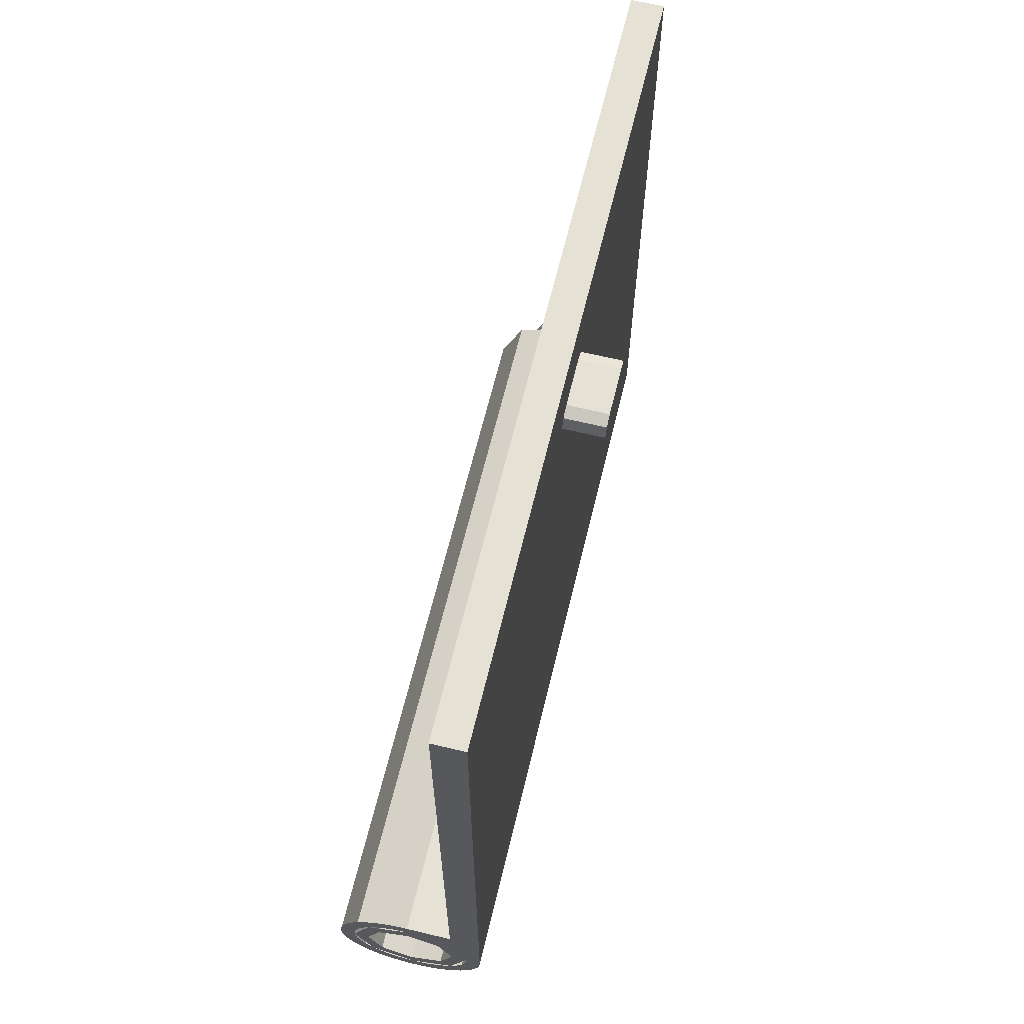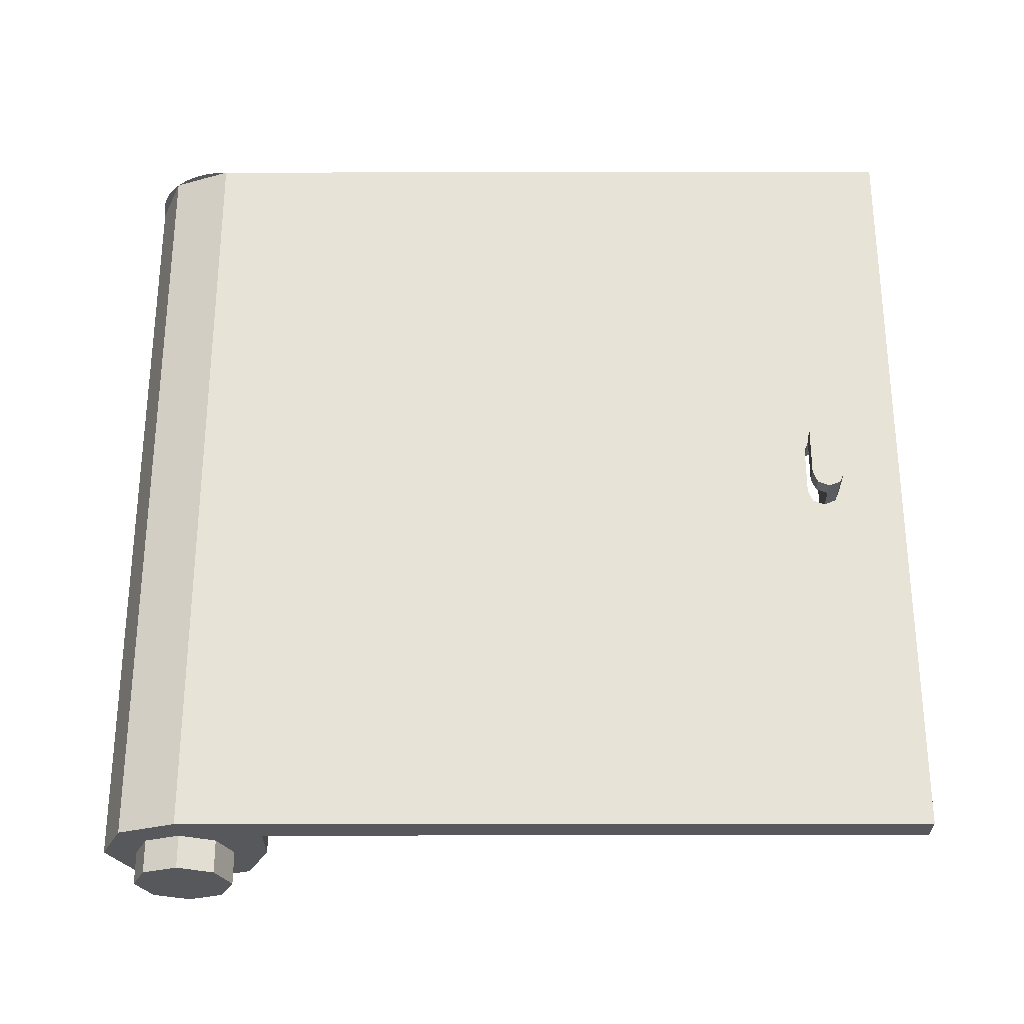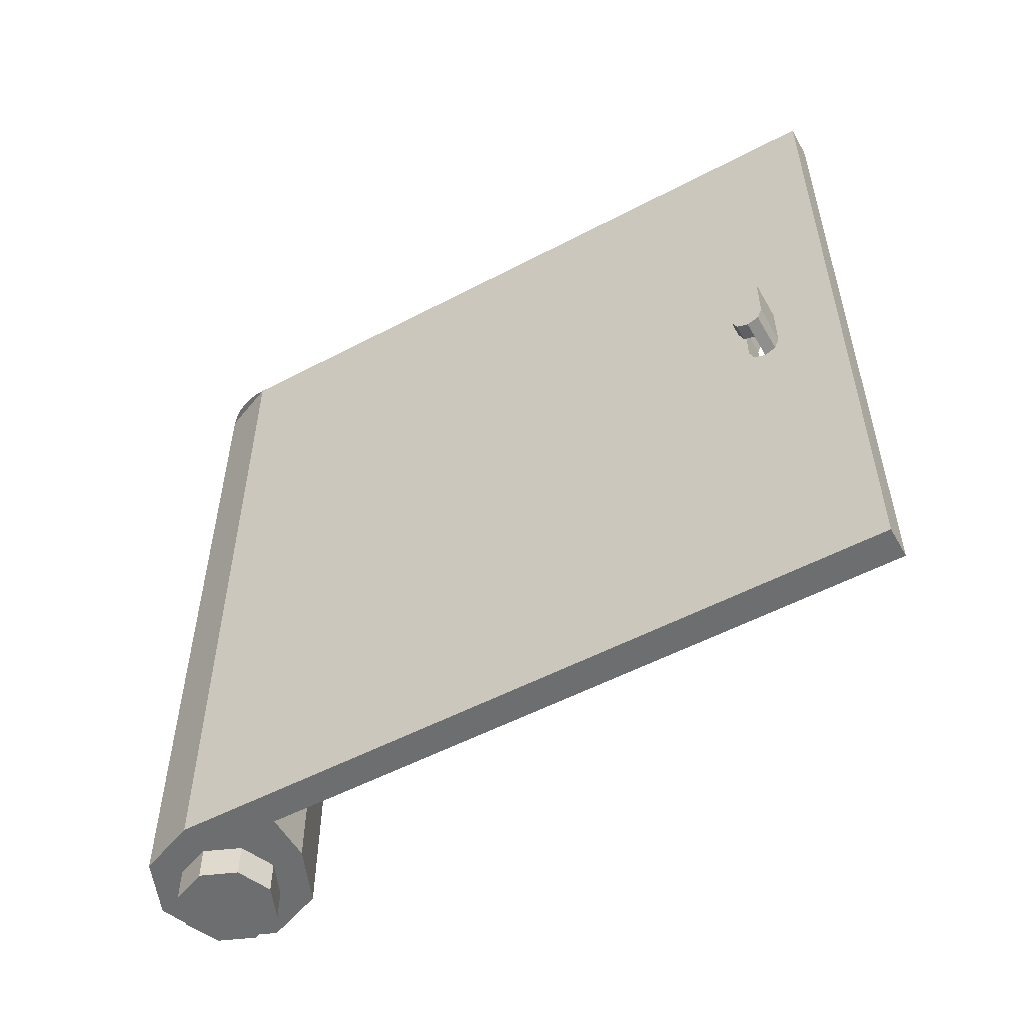
<metadata>
{"format":"obj","ext":"obj","renderer":"f3d","projection":"perspective","resolution":1024,"background":"white","views":[{"elev":64.6,"azim":-166.4,"up":"+Z"},{"elev":-28.4,"azim":-89.9,"up":"+Y"},{"elev":-54.2,"azim":-60.8,"up":"+Y"}]}
</metadata>
<code>
v 0.4 4.8 0
v 0.2828 4.8 0.2828
v 0.2121 4.8 0.2121
v 0.3 4.8 0
v 0.2828 4.8 0.2828
v 0 4.8 0.4
v 0 4.8 0.3
v 0.2121 4.8 0.2121
v 0.5 4.8 0
v 0.4957 4.8 0.06525
v 0.3966 4.8 0.0522
v 0.4 4.8 0
v 0.4957 4.8 0.06525
v 0.4829 4.8 0.1294
v 0.3864 4.8 0.1035
v 0.3966 4.8 0.0522
v 0.4829 4.8 0.1294
v 0.462 4.8 0.1913
v 0.3696 4.8 0.1531
v 0.3864 4.8 0.1035
v 0.462 4.8 0.1913
v 0.433 4.8 0.25
v 0.3464 4.8 0.2
v 0.3696 4.8 0.1531
v 0.433 4.8 0.25
v 0.3967 4.8 0.3044
v 0.3174 4.8 0.2435
v 0.3464 4.8 0.2
v 0.3967 4.8 0.3044
v 0.3535 4.8 0.3535
v 0.2828 4.8 0.2828
v 0.3174 4.8 0.2435
v 0.3535 4.8 0.3535
v 0.3044 4.8 0.3967
v 0.2435 4.8 0.3174
v 0.2828 4.8 0.2828
v 0.3044 4.8 0.3967
v 0.25 4.8 0.433
v 0.2 4.8 0.3464
v 0.2435 4.8 0.3174
v 0.25 4.8 0.433
v 0.1913 4.8 0.462
v 0.1531 4.8 0.3696
v 0.2 4.8 0.3464
v 0.1913 4.8 0.462
v 0.1294 4.8 0.4829
v 0.1035 4.8 0.3864
v 0.1531 4.8 0.3696
v 0.1294 4.8 0.4829
v 0.06525 4.8 0.4957
v 0.0522 4.8 0.3966
v 0.1035 4.8 0.3864
v 0.06525 4.8 0.4957
v 0 4.8 0.5
v 0 4.8 0.4
v 0.0522 4.8 0.3966
v -0.4 4.8 0
v -0.2828 4.8 -0.2828
v -0.2121 4.8 -0.2121
v -0.3 4.8 0
v -0.2828 4.8 -0.2828
v 0 4.8 -0.4
v 0 4.8 -0.3
v -0.2121 4.8 -0.2121
v 0 4.8 -0.4
v 0.2828 4.8 -0.2828
v 0.2121 4.8 -0.2121
v 0 4.8 -0.3
v 0.2828 4.8 -0.2828
v 0.4 4.8 0
v 0.3 4.8 0
v 0.2121 4.8 -0.2121
v -0.5 4.8 0
v -0.4957 4.8 -0.06525
v -0.3966 4.8 -0.0522
v -0.4 4.8 0
v -0.4957 4.8 -0.06525
v -0.4829 4.8 -0.1294
v -0.3864 4.8 -0.1035
v -0.3966 4.8 -0.0522
v -0.4829 4.8 -0.1294
v -0.462 4.8 -0.1913
v -0.3696 4.8 -0.1531
v -0.3864 4.8 -0.1035
v -0.462 4.8 -0.1913
v -0.433 4.8 -0.25
v -0.3464 4.8 -0.2
v -0.3696 4.8 -0.1531
v -0.433 4.8 -0.25
v -0.3967 4.8 -0.3044
v -0.3174 4.8 -0.2435
v -0.3464 4.8 -0.2
v -0.3967 4.8 -0.3044
v -0.3535 4.8 -0.3535
v -0.2828 4.8 -0.2828
v -0.3174 4.8 -0.2435
v -0.3535 4.8 -0.3535
v -0.3044 4.8 -0.3967
v -0.2435 4.8 -0.3174
v -0.2828 4.8 -0.2828
v -0.3044 4.8 -0.3967
v -0.25 4.8 -0.433
v -0.2 4.8 -0.3464
v -0.2435 4.8 -0.3174
v -0.25 4.8 -0.433
v -0.1913 4.8 -0.462
v -0.1531 4.8 -0.3696
v -0.2 4.8 -0.3464
v -0.1913 4.8 -0.462
v -0.1294 4.8 -0.4829
v -0.1035 4.8 -0.3864
v -0.1531 4.8 -0.3696
v -0.1294 4.8 -0.4829
v -0.06525 4.8 -0.4957
v -0.0522 4.8 -0.3966
v -0.1035 4.8 -0.3864
v -0.06525 4.8 -0.4957
v 0 4.8 -0.5
v 0 4.8 -0.4
v -0.0522 4.8 -0.3966
v 0 4.8 -0.5
v 0.06525 4.8 -0.4957
v 0.0522 4.8 -0.3966
v 0 4.8 -0.4
v 0.06525 4.8 -0.4957
v 0.1294 4.8 -0.4829
v 0.1035 4.8 -0.3864
v 0.0522 4.8 -0.3966
v 0.1294 4.8 -0.4829
v 0.1913 4.8 -0.462
v 0.1531 4.8 -0.3696
v 0.1035 4.8 -0.3864
v 0.1913 4.8 -0.462
v 0.25 4.8 -0.433
v 0.2 4.8 -0.3464
v 0.1531 4.8 -0.3696
v 0.25 4.8 -0.433
v 0.3044 4.8 -0.3967
v 0.2435 4.8 -0.3174
v 0.2 4.8 -0.3464
v 0.3044 4.8 -0.3967
v 0.3535 4.8 -0.3535
v 0.2828 4.8 -0.2828
v 0.2435 4.8 -0.3174
v 0.3535 4.8 -0.3535
v 0.3967 4.8 -0.3044
v 0.3174 4.8 -0.2435
v 0.2828 4.8 -0.2828
v 0.3967 4.8 -0.3044
v 0.433 4.8 -0.25
v 0.3464 4.8 -0.2
v 0.3174 4.8 -0.2435
v 0.433 4.8 -0.25
v 0.462 4.8 -0.1913
v 0.3696 4.8 -0.1531
v 0.3464 4.8 -0.2
v 0.462 4.8 -0.1913
v 0.4829 4.8 -0.1294
v 0.3864 4.8 -0.1035
v 0.3696 4.8 -0.1531
v 0.4829 4.8 -0.1294
v 0.4957 4.8 -0.06525
v 0.3966 4.8 -0.0522
v 0.3864 4.8 -0.1035
v 0.4957 4.8 -0.06525
v 0.5 4.8 0
v 0.4 4.8 0
v 0.3966 4.8 -0.0522
v -0.3 4.8 0.3
v -0.2121 4.8 0.2121
v -0.3 4.8 0
v -0.3 4.8 0.3
v 0 4.8 0.3
v -0.2121 4.8 0.2121
v -0.3 4.8 0.5
v 0 4.8 0.5
v 0 4.8 0.3
v -0.3 4.8 0.3
v -0.5 4.8 4.5
v -0.3 4.8 4.5
v -0.3 4.8 0
v -0.5 4.8 0
v -0.2121 0.2 0.2121
v -0.3 0.2 0
v -0.3 4.8 0
v -0.2121 4.8 0.2121
v 0 0.2 0.3
v -0.2121 0.2 0.2121
v -0.2121 4.8 0.2121
v 0 4.8 0.3
v 0.2121 0.2 0.2121
v 0 0.2 0.3
v 0 4.8 0.3
v 0.2121 4.8 0.2121
v 0.3 0.2 0
v 0.2121 0.2 0.2121
v 0.2121 4.8 0.2121
v 0.3 4.8 0
v 0.2121 0.2 -0.2121
v 0.3 0.2 0
v 0.3 4.8 0
v 0.2121 4.8 -0.2121
v 0 0.2 -0.3
v 0.2121 0.2 -0.2121
v 0.2121 4.8 -0.2121
v 0 4.8 -0.3
v -0.2121 0.2 -0.2121
v 0 0.2 -0.3
v 0 4.8 -0.3
v -0.2121 4.8 -0.2121
v -0.3 0.2 0
v -0.2121 0.2 -0.2121
v -0.2121 4.8 -0.2121
v -0.3 4.8 0
v 0 0.2 0
v -0.3 0.2 0
v -0.2121 0.2 0.2121
v 0 0.2 0
v -0.2121 0.2 0.2121
v 0 0.2 0.3
v 0 0.2 0
v 0 0.2 0.3
v 0.2121 0.2 0.2121
v 0 0.2 0
v 0.2121 0.2 0.2121
v 0.3 0.2 0
v 0 0.2 0
v 0.3 0.2 0
v 0.2121 0.2 -0.2121
v 0 0.2 0
v 0.2121 0.2 -0.2121
v 0 0.2 -0.3
v 0 0.2 0
v 0 0.2 -0.3
v -0.2121 0.2 -0.2121
v 0 0.2 0
v -0.2121 0.2 -0.2121
v -0.3 0.2 0
v -0.3 2.65 4
v -0.3 2.65 3.9
v -0.3 4.8 0.5
v -0.3 4.8 4.5
v -0.3 2.15 4
v -0.3 2.65 4
v -0.3 4.8 4.5
v -0.3 0 4.5
v -0.3 2.15 3.9
v -0.3 2.15 4
v -0.3 0 4.5
v -0.3 0 0.5
v -0.3 2.65 3.9
v -0.3 2.15 3.9
v -0.3 0 0.5
v -0.3 4.8 0.5
v -0.5 0 4.5
v -0.3 0 4.5
v -0.3 4.8 4.5
v -0.5 4.8 4.5
v 0.3535 0 -0.3535
v 0 0 -0.5
v 0 4.8 -0.5
v 0.3535 4.8 -0.3535
v 0.5 0 0
v 0.3535 0 -0.3535
v 0.3535 4.8 -0.3535
v 0.5 4.8 0
v 0.3535 0 0.3535
v 0.5 0 0
v 0.5 4.8 0
v 0.3535 4.8 0.3535
v 0 0 0.5
v 0.3535 0 0.3535
v 0.3535 4.8 0.3535
v 0 4.8 0.5
v -0.3 0 0.5
v 0 0 0.5
v 0 4.8 0.5
v -0.3 4.8 0.5
v 0 0 0
v -0.5 0 0
v -0.3535 0 -0.3535
v 0 0 0
v -0.3535 0 -0.3535
v 0 0 -0.5
v 0 0 0
v 0 0 -0.5
v 0.3535 0 -0.3535
v 0 0 0
v 0.3535 0 -0.3535
v 0.5 0 0
v 0 0 0
v 0.5 0 0
v 0.3535 0 0.3535
v 0 0 0
v 0.3535 0 0.3535
v 0 0 0.5
v 0 0 0
v 0 0 0.5
v -0.5 0 0.5
v -0.5 0 0
v -0.3 0 0.5
v -0.3 0 4.5
v -0.5 0 4.5
v -0.5 0 0.5
v -0.75 2.55 4.1
v -0.75 2.25 4.1
v -0.5 2.25 4.1
v -0.5 2.55 4.1
v -0.3 2.15 4
v -0.65 2.15 4
v -0.65 2.65 4
v -0.3 2.65 4
v -0.65 2.25 3.9
v -0.75 2.25 3.9
v -0.75 2.55 3.9
v -0.65 2.55 3.9
v -0.5 2.55 3.9
v -0.5 2.25 3.9
v -0.3 2.25 3.9
v -0.3 2.55 3.9
v -0.65 2.25 4
v -0.65 2.25 3.9
v -0.65 2.55 3.9
v -0.65 2.55 4
v -0.75 2.55 3.9
v -0.75 2.25 3.9
v -0.75 2.25 4.1
v -0.75 2.55 4.1
v -0.3 2.15 3.9
v -0.3 2.179 3.929
v -0.3 2.15 4
v -0.3 2.15 3.9
v -0.3 2.25 3.9
v -0.3 2.179 3.929
v -0.3 2.65 3.9
v -0.3 2.621 3.929
v -0.3 2.65 4
v -0.3 2.65 3.9
v -0.3 2.55 3.9
v -0.3 2.621 3.929
v -0.5 2.15 4.1
v -0.5 2.179 4.071
v -0.5 2.25 4.1
v -0.5 2.15 4.1
v -0.5 2.15 4
v -0.5 2.179 4.071
v -0.5 2.15 3.9
v -0.5 2.179 3.929
v -0.5 2.15 4
v -0.5 2.15 3.9
v -0.5 2.25 3.9
v -0.5 2.179 3.929
v -0.5 2.65 4.1
v -0.5 2.621 4.071
v -0.5 2.55 4.1
v -0.5 2.65 4.1
v -0.5 2.65 4
v -0.5 2.621 4.071
v -0.5 2.65 3.9
v -0.5 2.621 3.929
v -0.5 2.65 4
v -0.5 2.65 3.9
v -0.5 2.55 3.9
v -0.5 2.621 3.929
v -0.65 2.25 4
v -0.65 2.15 4
v -0.65 2.179 3.929
v -0.65 2.25 4
v -0.65 2.179 3.929
v -0.65 2.25 3.9
v -0.65 2.55 4
v -0.65 2.65 4
v -0.65 2.621 3.929
v -0.65 2.55 4
v -0.65 2.621 3.929
v -0.65 2.55 3.9
v -0.75 2.25 4
v -0.75 2.25 4.1
v -0.75 2.179 4.071
v -0.75 2.25 4
v -0.75 2.179 4.071
v -0.75 2.15 4
v -0.75 2.25 4
v -0.75 2.15 4
v -0.75 2.179 3.929
v -0.75 2.25 4
v -0.75 2.179 3.929
v -0.75 2.25 3.9
v -0.75 2.55 4
v -0.75 2.55 4.1
v -0.75 2.621 4.071
v -0.75 2.55 4
v -0.75 2.621 4.071
v -0.75 2.65 4
v -0.75 2.55 4
v -0.75 2.65 4
v -0.75 2.621 3.929
v -0.75 2.55 4
v -0.75 2.621 3.929
v -0.75 2.55 3.9
v -0.5 2.179 4.071
v -0.5 2.15 4
v -0.75 2.15 4
v -0.75 2.179 4.071
v -0.5 2.25 4.1
v -0.5 2.179 4.071
v -0.75 2.179 4.071
v -0.75 2.25 4.1
v -0.5 2.621 4.071
v -0.5 2.65 4
v -0.75 2.65 4
v -0.75 2.621 4.071
v -0.5 2.55 4.1
v -0.5 2.621 4.071
v -0.75 2.621 4.071
v -0.75 2.55 4.1
v -0.3 2.179 3.929
v -0.3 2.15 4
v -0.5 2.15 4
v -0.5 2.179 3.929
v -0.3 2.25 3.9
v -0.3 2.179 3.929
v -0.5 2.179 3.929
v -0.5 2.25 3.9
v -0.3 2.621 3.929
v -0.3 2.65 4
v -0.5 2.65 4
v -0.5 2.621 3.929
v -0.3 2.55 3.9
v -0.3 2.621 3.929
v -0.5 2.621 3.929
v -0.5 2.55 3.9
v -0.65 2.179 3.929
v -0.65 2.15 4
v -0.75 2.15 4
v -0.75 2.179 3.929
v -0.65 2.25 3.9
v -0.65 2.179 3.929
v -0.75 2.179 3.929
v -0.75 2.25 3.9
v -0.65 2.621 3.929
v -0.65 2.65 4
v -0.75 2.65 4
v -0.75 2.621 3.929
v -0.65 2.55 3.9
v -0.65 2.621 3.929
v -0.75 2.621 3.929
v -0.75 2.55 3.9
v 0.2121 0 0.2121
v 0.3 0 0
v 0.3 -0.2 0
v 0.2121 -0.2 0.2121
v 0 0 0.3
v 0.2121 0 0.2121
v 0.2121 -0.2 0.2121
v 0 -0.2 0.3
v -0.2121 0 0.2121
v 0 0 0.3
v 0 -0.2 0.3
v -0.2121 -0.2 0.2121
v -0.3 0 0
v -0.2121 0 0.2121
v -0.2121 -0.2 0.2121
v -0.3 -0.2 0
v -0.2121 0 -0.2121
v -0.3 0 0
v -0.3 -0.2 0
v -0.2121 -0.2 -0.2121
v 0 0 -0.3
v -0.2121 0 -0.2121
v -0.2121 -0.2 -0.2121
v 0 -0.2 -0.3
v 0.2121 0 -0.2121
v 0 0 -0.3
v 0 -0.2 -0.3
v 0.2121 -0.2 -0.2121
v 0.3 0 0
v 0.2121 0 -0.2121
v 0.2121 -0.2 -0.2121
v 0.3 -0.2 0
v 0 -0.2 0
v 0.3 -0.2 0
v 0.2121 -0.2 0.2121
v 0 -0.2 0
v 0.2121 -0.2 0.2121
v 0 -0.2 0.3
v 0 -0.2 0
v 0 -0.2 0.3
v -0.2121 -0.2 0.2121
v 0 -0.2 0
v -0.2121 -0.2 0.2121
v -0.3 -0.2 0
v 0 -0.2 0
v -0.3 -0.2 0
v -0.2121 -0.2 -0.2121
v 0 -0.2 0
v -0.2121 -0.2 -0.2121
v 0 -0.2 -0.3
v 0 -0.2 0
v 0 -0.2 -0.3
v 0.2121 -0.2 -0.2121
v 0 -0.2 0
v 0.2121 -0.2 -0.2121
v 0.3 -0.2 0
v -0.5 2.65 4.1
v -0.5 2.65 3.9
v -0.5 3.6 0
v -0.5 3.6 4.5
v -0.5 2.15 4.1
v -0.5 2.65 4.1
v -0.5 3.6 4.5
v -0.5 0 4.5
v -0.5 2.15 3.9
v -0.5 2.15 4.1
v -0.5 0 4.5
v -0.5 0 0
v -0.5 2.65 3.9
v -0.5 2.15 3.9
v -0.5 0 0
v -0.5 3.6 0
v -0.3535 0 -0.3535
v -0.5 0 0
v -0.5 3.6 0
v -0.3535 3.6 -0.3535
v 0 0 -0.5
v -0.3535 0 -0.3535
v -0.3535 3.6 -0.3535
v 0 3.6 -0.5
v -0.5 4.8 4.5
v -0.5 4.4 4.5
v -0.5 4.4 0
v -0.5 4.8 0
v -0.3535 4.4 -0.3535
v -0.5 4.4 0
v -0.5 4.8 0
v -0.3535 4.8 -0.3535
v 0 4.4 -0.5
v -0.3535 4.4 -0.3535
v -0.3535 4.8 -0.3535
v 0 4.8 -0.5
v -0.5 4.4 4.5
v -0.5 4 4.5
v -0.5 4 0
v -0.5 4.4 0
v -0.3535 4 -0.3535
v -0.5 4 0
v -0.5 4.4 0
v -0.3535 4.4 -0.3535
v 0 4 -0.5
v -0.3535 4 -0.3535
v -0.3535 4.4 -0.3535
v 0 4.4 -0.5
v -0.5 4 4.5
v -0.5 3.6 4.5
v -0.5 3.6 0
v -0.5 4 0
v -0.3535 3.6 -0.3535
v -0.5 3.6 0
v -0.5 4 0
v -0.3535 4 -0.3535
v 0 3.6 -0.5
v -0.3535 3.6 -0.3535
v -0.3535 4 -0.3535
v 0 4 -0.5
g mesh1856537
f 1 3 2
f 3 1 4
f 5 7 6
f 7 5 8
g mesh1856539
f 9 11 10
f 11 9 12
f 13 15 14
f 15 13 16
f 17 19 18
f 19 17 20
f 21 23 22
f 23 21 24
f 25 27 26
f 27 25 28
f 29 31 30
f 31 29 32
f 33 35 34
f 35 33 36
f 37 39 38
f 39 37 40
f 41 43 42
f 43 41 44
f 45 47 46
f 47 45 48
f 49 51 50
f 51 49 52
f 53 55 54
f 55 53 56
g mesh1856541
f 57 59 58
f 59 57 60
f 61 63 62
f 63 61 64
f 65 67 66
f 67 65 68
f 69 71 70
f 71 69 72
g mesh1856543
f 73 75 74
f 75 73 76
f 77 79 78
f 79 77 80
f 81 83 82
f 83 81 84
f 85 87 86
f 87 85 88
f 89 91 90
f 91 89 92
f 93 95 94
f 95 93 96
f 97 99 98
f 99 97 100
f 101 103 102
f 103 101 104
f 105 107 106
f 107 105 108
f 109 111 110
f 111 109 112
f 113 115 114
f 115 113 116
f 117 119 118
f 119 117 120
f 121 123 122
f 123 121 124
f 125 127 126
f 127 125 128
f 129 131 130
f 131 129 132
f 133 135 134
f 135 133 136
f 137 139 138
f 139 137 140
f 141 143 142
f 143 141 144
f 145 147 146
f 147 145 148
f 149 151 150
f 151 149 152
f 153 155 154
f 155 153 156
f 157 159 158
f 159 157 160
f 161 163 162
f 163 161 164
f 165 167 166
f 167 165 168
g mesh1856546
f 169 170 171
f 172 173 174
f 175 176 177
f 177 178 175
f 179 180 181
f 181 182 179
g mesh1856548
f 183 184 185
f 185 186 183
f 187 188 189
f 189 190 187
f 191 192 193
f 193 194 191
f 195 196 197
f 197 198 195
f 199 200 201
f 201 202 199
f 203 204 205
f 205 206 203
f 207 208 209
f 209 210 207
f 211 212 213
f 213 214 211
g mesh1856550
f 215 216 217
f 218 219 220
f 221 222 223
f 224 225 226
f 227 228 229
f 230 231 232
f 233 234 235
f 236 237 238
f 239 240 241
f 241 242 239
f 243 244 245
f 245 246 243
f 247 248 249
f 249 250 247
f 251 252 253
f 253 254 251
f 255 256 257
f 257 258 255
g mesh1856552
f 259 260 261
f 261 262 259
f 263 264 265
f 265 266 263
f 267 268 269
f 269 270 267
f 271 272 273
f 273 274 271
g mesh1856554
f 275 276 277
f 277 278 275
g mesh1856556
f 279 280 281
f 282 283 284
f 285 286 287
f 288 289 290
f 291 292 293
f 294 295 296
f 297 298 299
f 299 300 297
f 301 302 303
f 303 304 301
f 305 306 307
f 307 308 305
f 309 310 311
f 311 312 309
f 313 314 315
f 315 316 313
f 317 318 319
f 319 320 317
f 321 322 323
f 323 324 321
f 325 326 327
f 327 328 325
g mesh1856559
f 329 330 331
f 332 333 334
g mesh1856561
f 335 337 336
f 338 340 339
g mesh1856563
f 341 343 342
f 344 346 345
f 347 349 348
f 350 352 351
g mesh1856565
f 353 354 355
f 356 357 358
f 359 360 361
f 362 363 364
g mesh1856567
f 365 366 367
f 368 369 370
g mesh1856569
f 371 373 372
f 374 376 375
g mesh1856571
f 377 379 378
f 380 382 381
f 383 385 384
f 386 388 387
g mesh1856573
f 389 390 391
f 392 393 394
f 395 396 397
f 398 399 400
g mesh1856575
f 401 403 402
f 403 401 404
f 405 407 406
f 407 405 408
g mesh1856577
f 409 410 411
f 411 412 409
f 413 414 415
f 415 416 413
g mesh1856579
f 417 419 418
f 419 417 420
f 421 423 422
f 423 421 424
g mesh1856581
f 425 426 427
f 427 428 425
f 429 430 431
f 431 432 429
g mesh1856583
f 433 434 435
f 435 436 433
f 437 438 439
f 439 440 437
g mesh1856585
f 441 443 442
f 443 441 444
f 445 447 446
f 447 445 448
g mesh1856591
f 449 451 450
f 451 449 452
f 453 455 454
f 455 453 456
f 457 459 458
f 459 457 460
f 461 463 462
f 463 461 464
f 465 467 466
f 467 465 468
f 469 471 470
f 471 469 472
f 473 475 474
f 475 473 476
f 477 479 478
f 479 477 480
g mesh1856593
f 481 482 483
f 484 485 486
f 487 488 489
f 490 491 492
f 493 494 495
f 496 497 498
f 499 500 501
f 502 503 504
f 505 507 506
f 507 505 508
f 509 511 510
f 511 509 512
f 513 515 514
f 515 513 516
f 517 519 518
f 519 517 520
g mesh1856596
f 521 522 523
f 523 524 521
f 525 526 527
f 527 528 525
f 529 531 530
f 531 529 532
g mesh1856598
f 533 534 535
f 535 536 533
f 537 538 539
f 539 540 537
f 541 543 542
f 543 541 544
g mesh1856600
f 545 546 547
f 547 548 545
f 549 550 551
f 551 552 549
f 553 555 554
f 555 553 556
g mesh1856602
f 557 558 559
f 559 560 557
f 561 562 563
f 563 564 561

</code>
